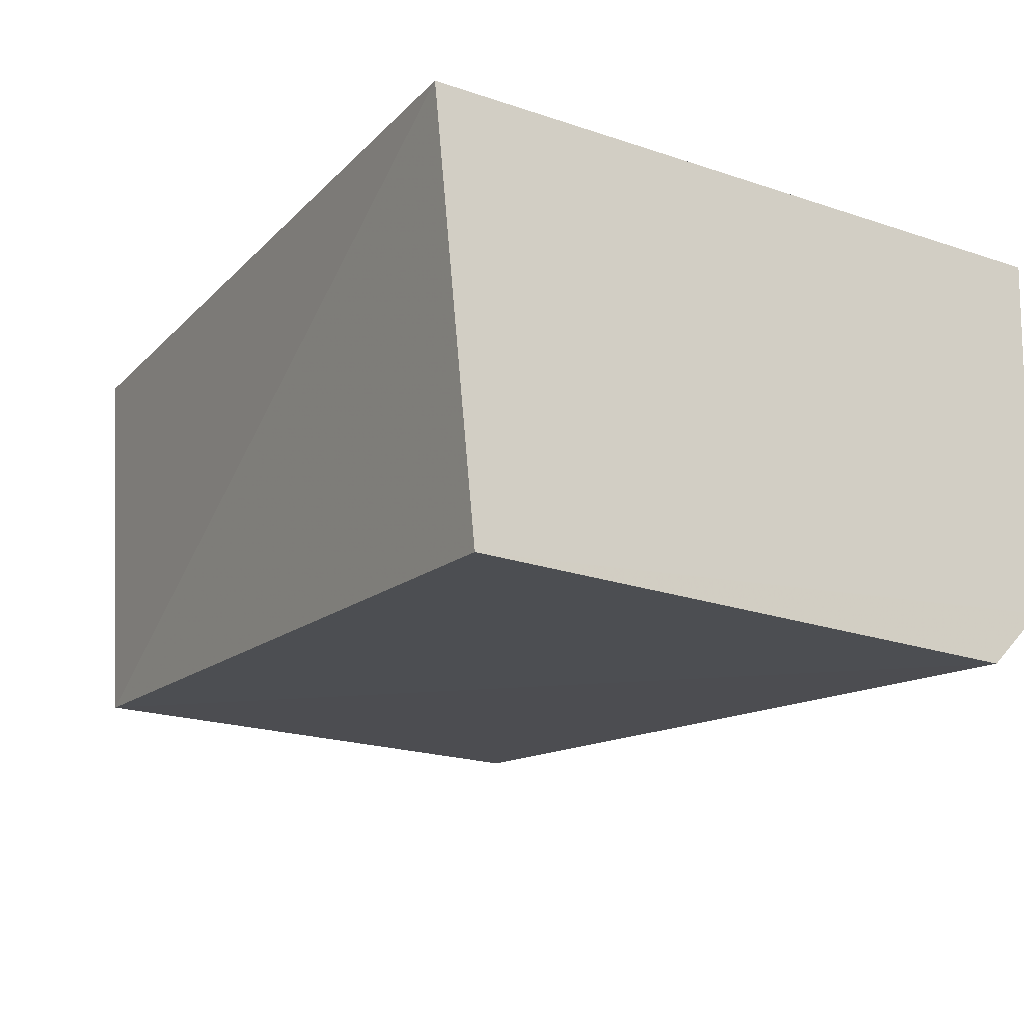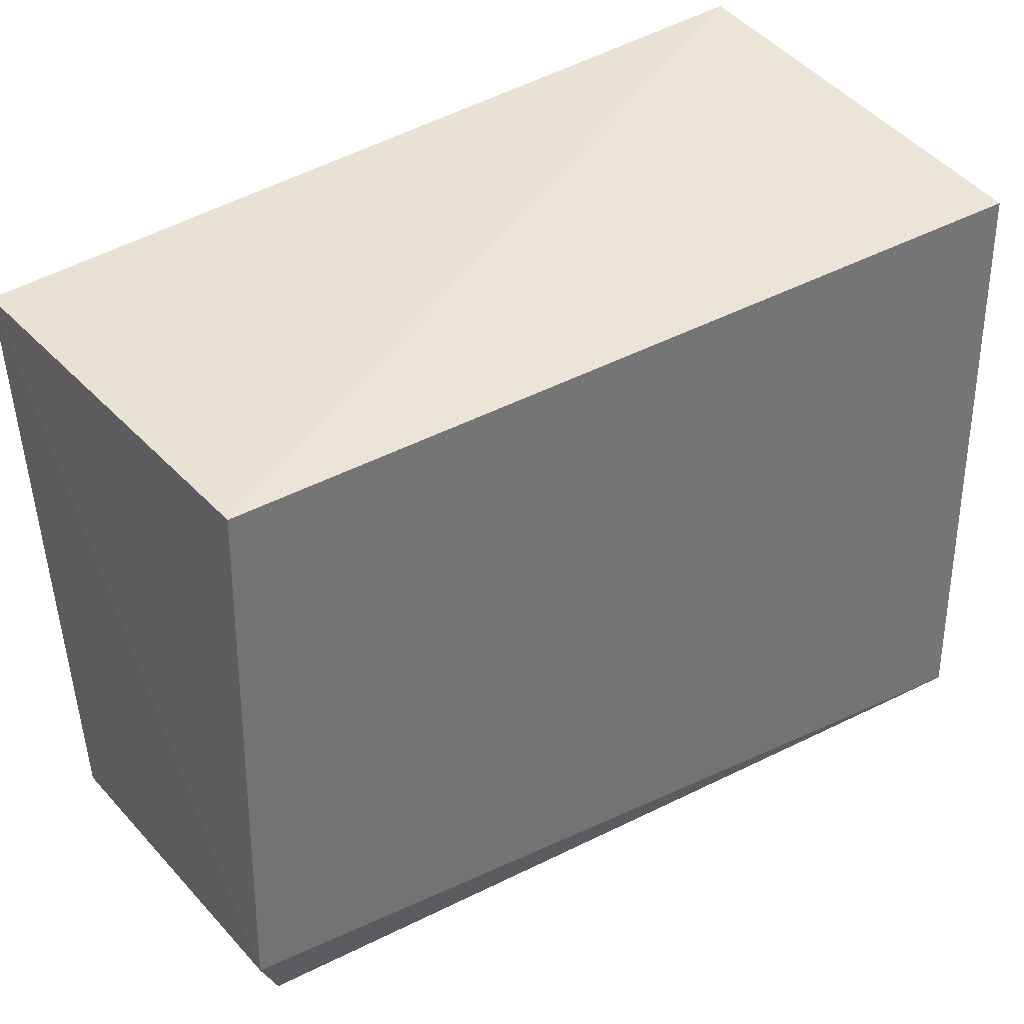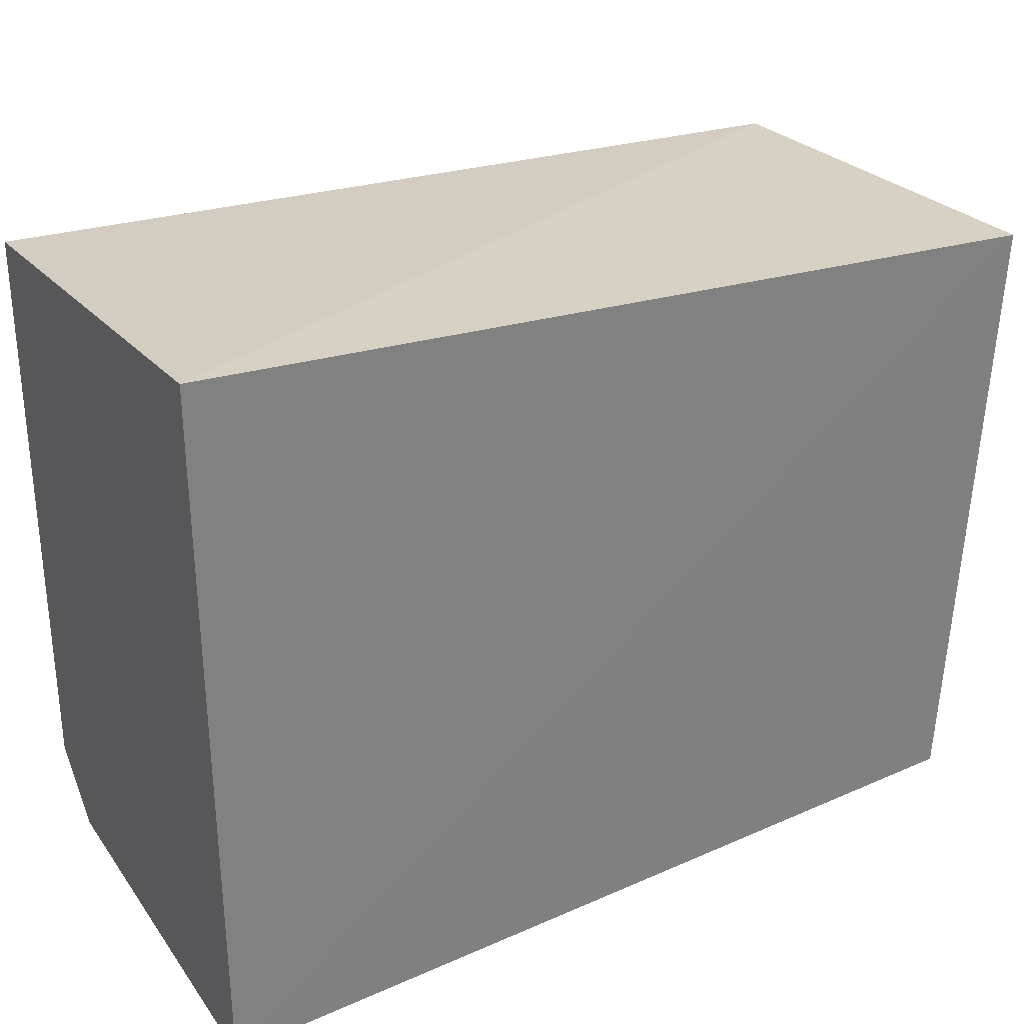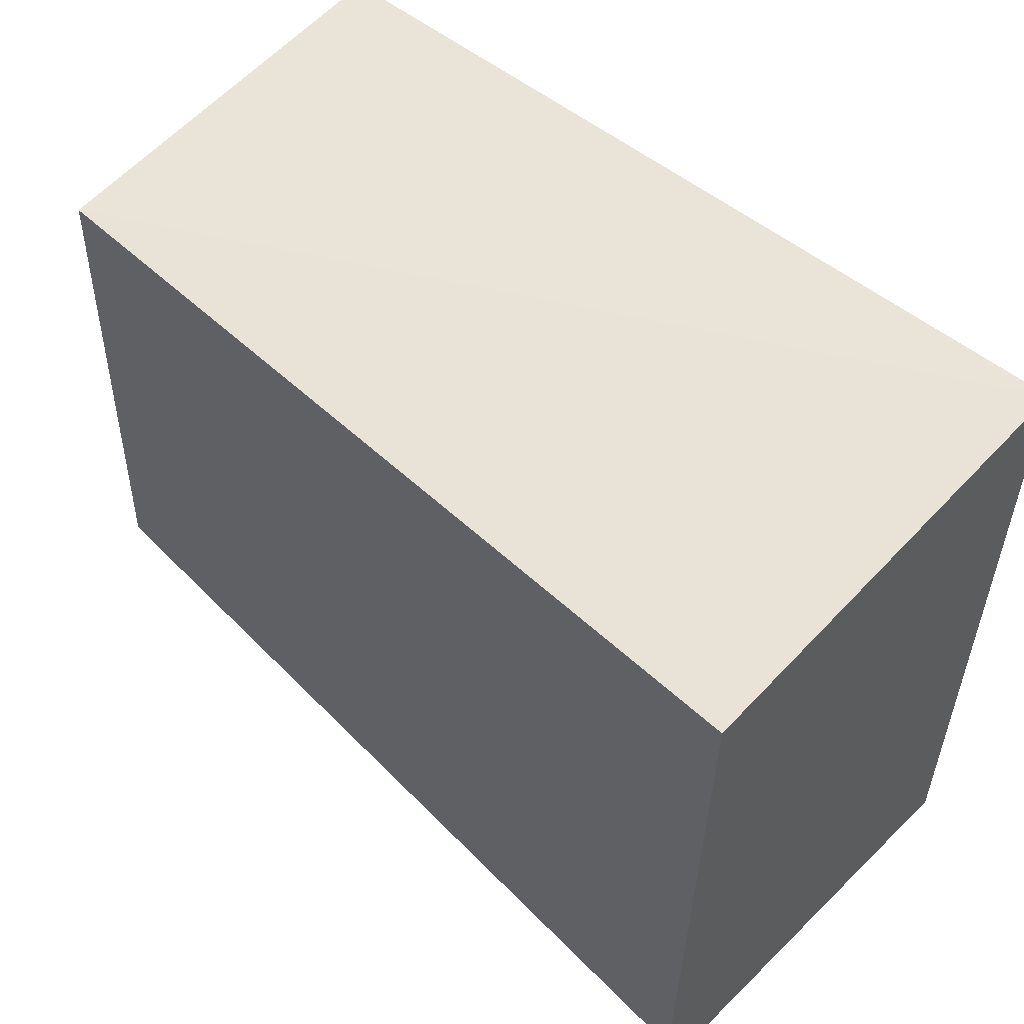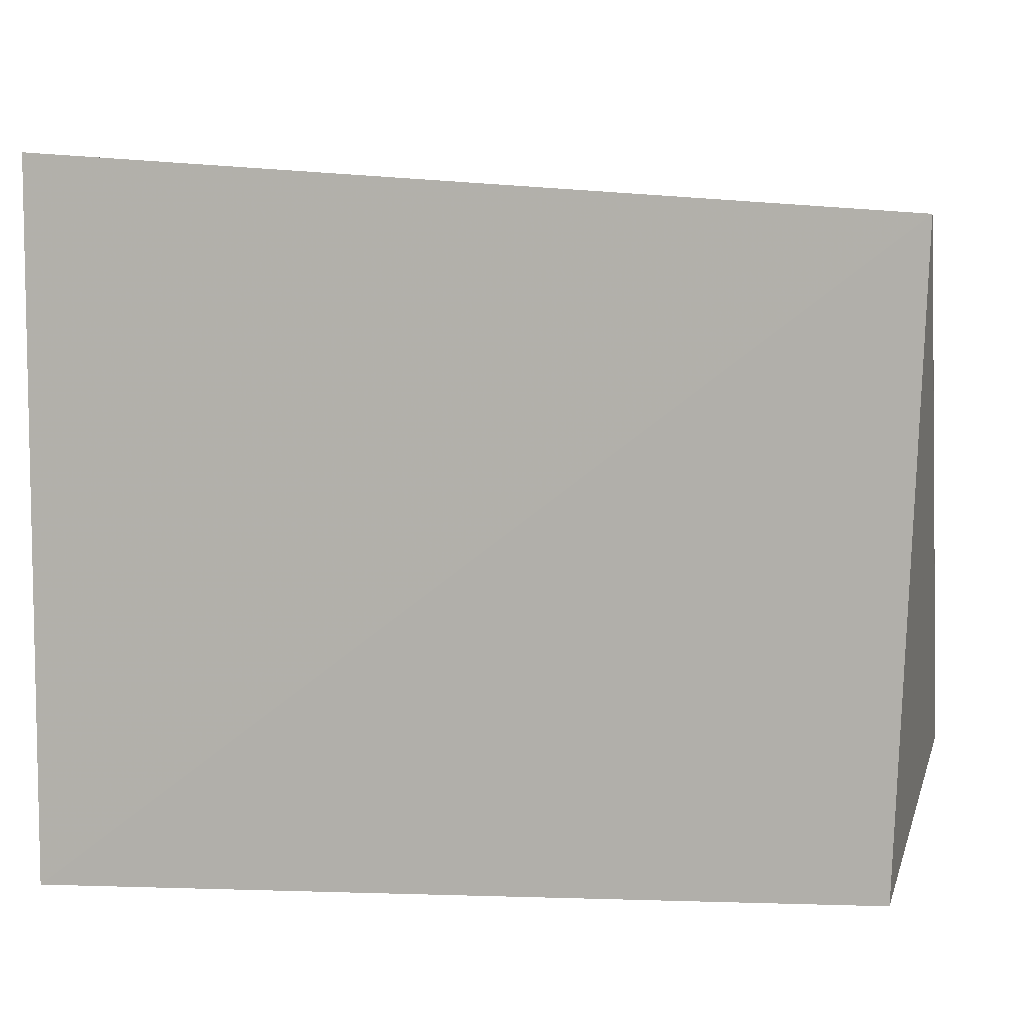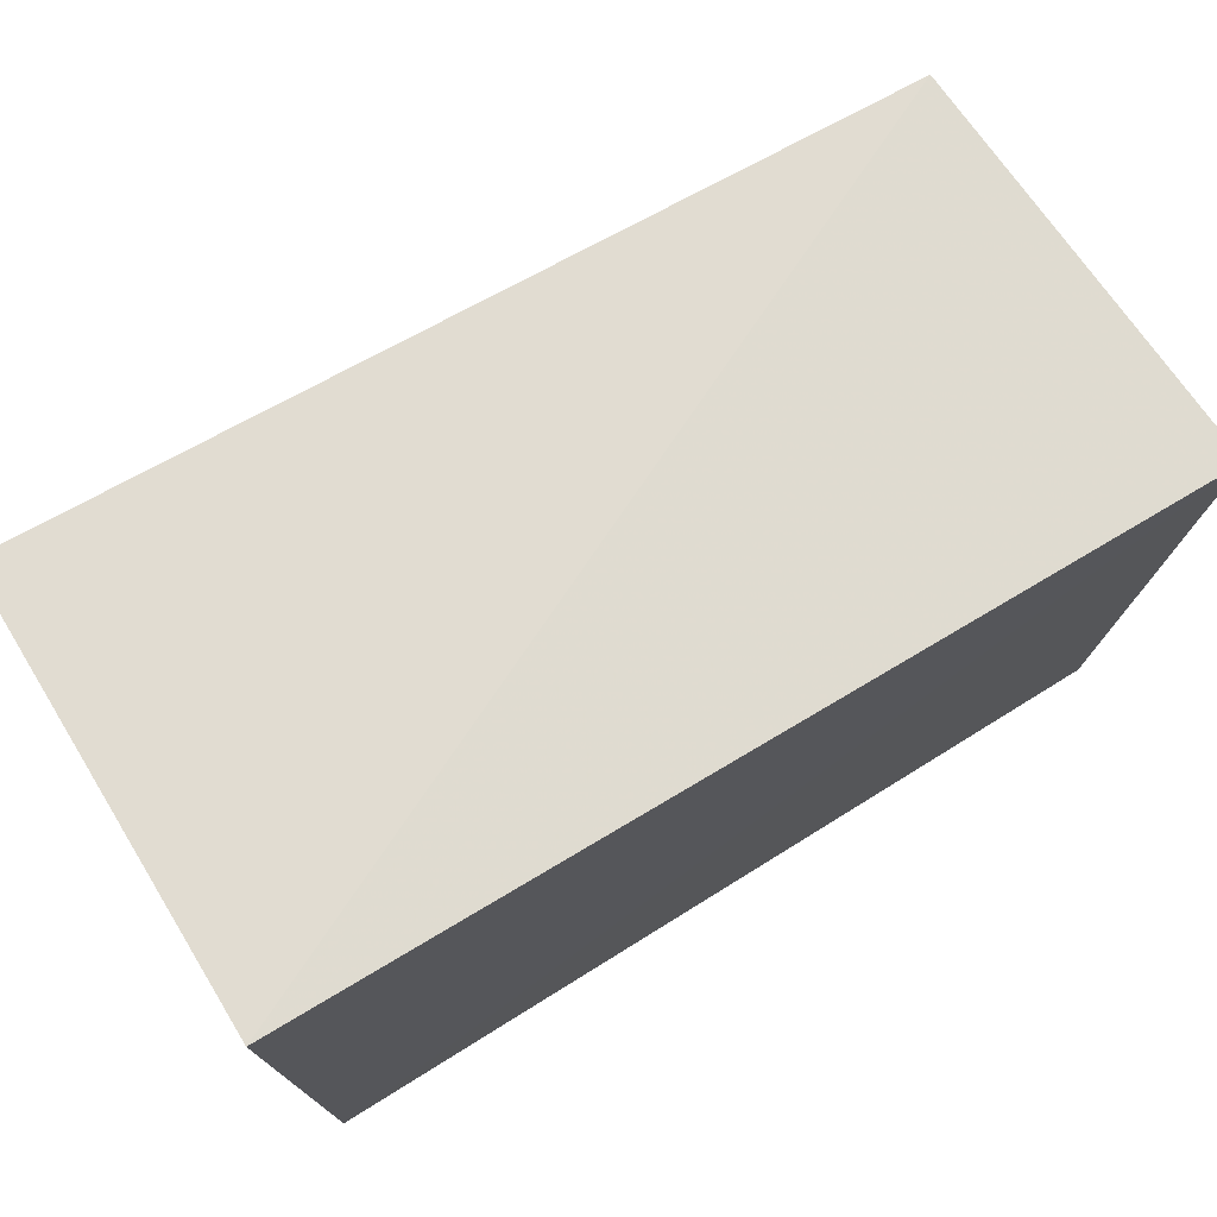
<metadata>
{"format":"obj","ext":"obj","renderer":"f3d","projection":"perspective","resolution":1024,"background":"white","views":[{"elev":-18.0,"azim":57.0,"up":"+Y"},{"elev":37.4,"azim":-35.2,"up":"+Z"},{"elev":30.9,"azim":150.1,"up":"+Z"},{"elev":54.0,"azim":43.7,"up":"+Z"},{"elev":6.7,"azim":-166.4,"up":"+Z"},{"elev":75.0,"azim":148.5,"up":"+Z"}]}
</metadata>
<code>
v -0.04968 -0.0861 0.01569
v -0.04966 -0.09506 0.01478
v -0.04968 -0.08611 0.0005985
v -0.06718 -0.08609 0.001357
v -0.06726 -0.0944 0.01407
v -0.06771 -0.08604 0.01441
v -0.04968 -0.09536 0.00218
v -0.06755 -0.09452 0.002891
v -0.04967 -0.09411 0.0009047
v -0.06687 -0.09391 0.001392
f 1 2 3
f 5 2 1
f 6 1 3
f 6 3 4
f 6 5 1
f 7 2 5
f 8 6 4
f 8 5 6
f 8 7 5
f 9 3 2
f 9 2 7
f 10 4 3
f 10 3 9
f 10 8 4
f 10 9 7
f 10 7 8

</code>
